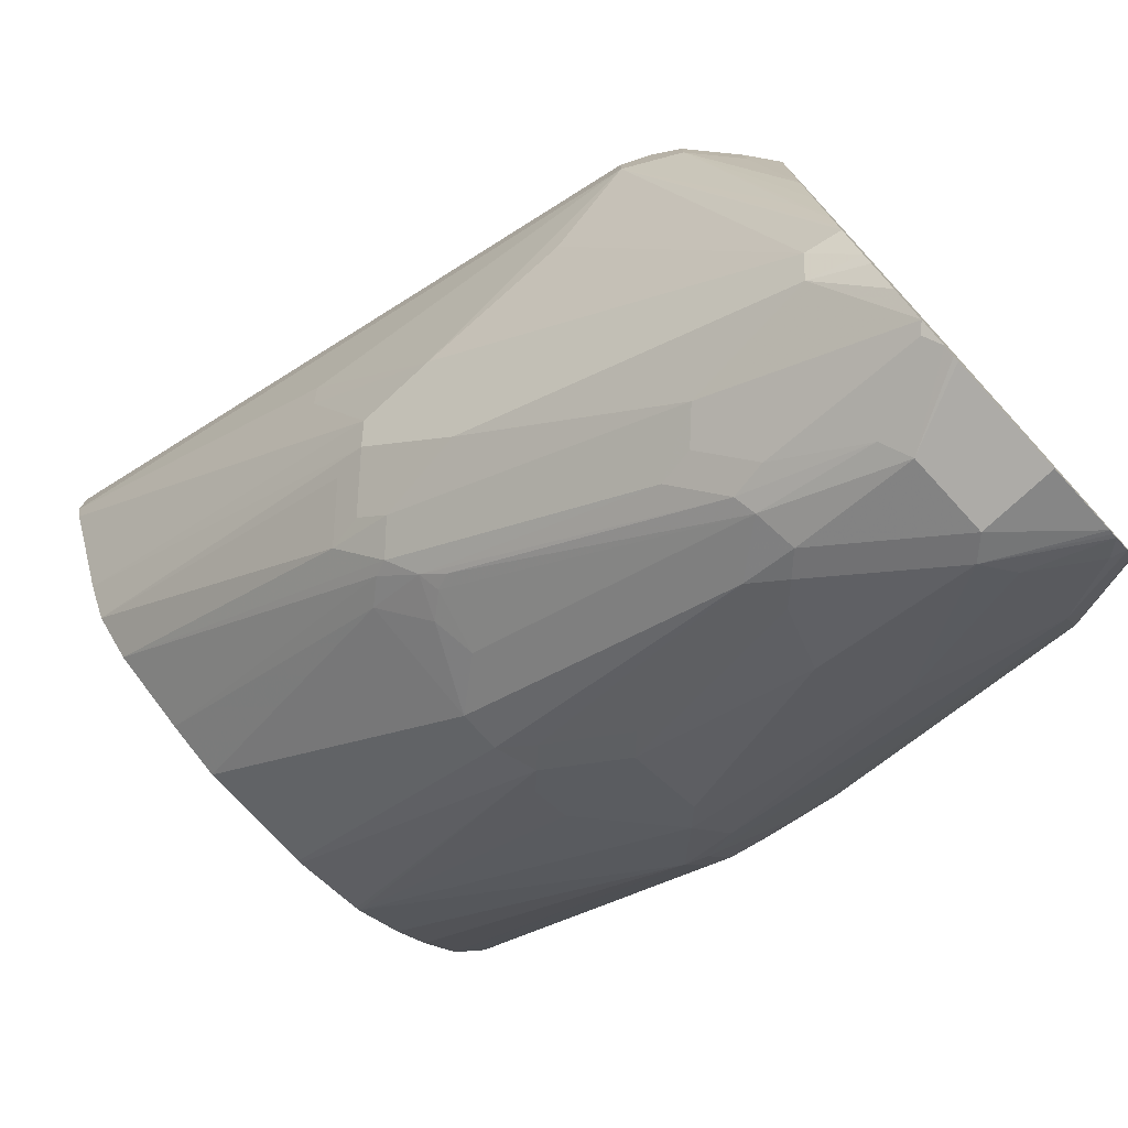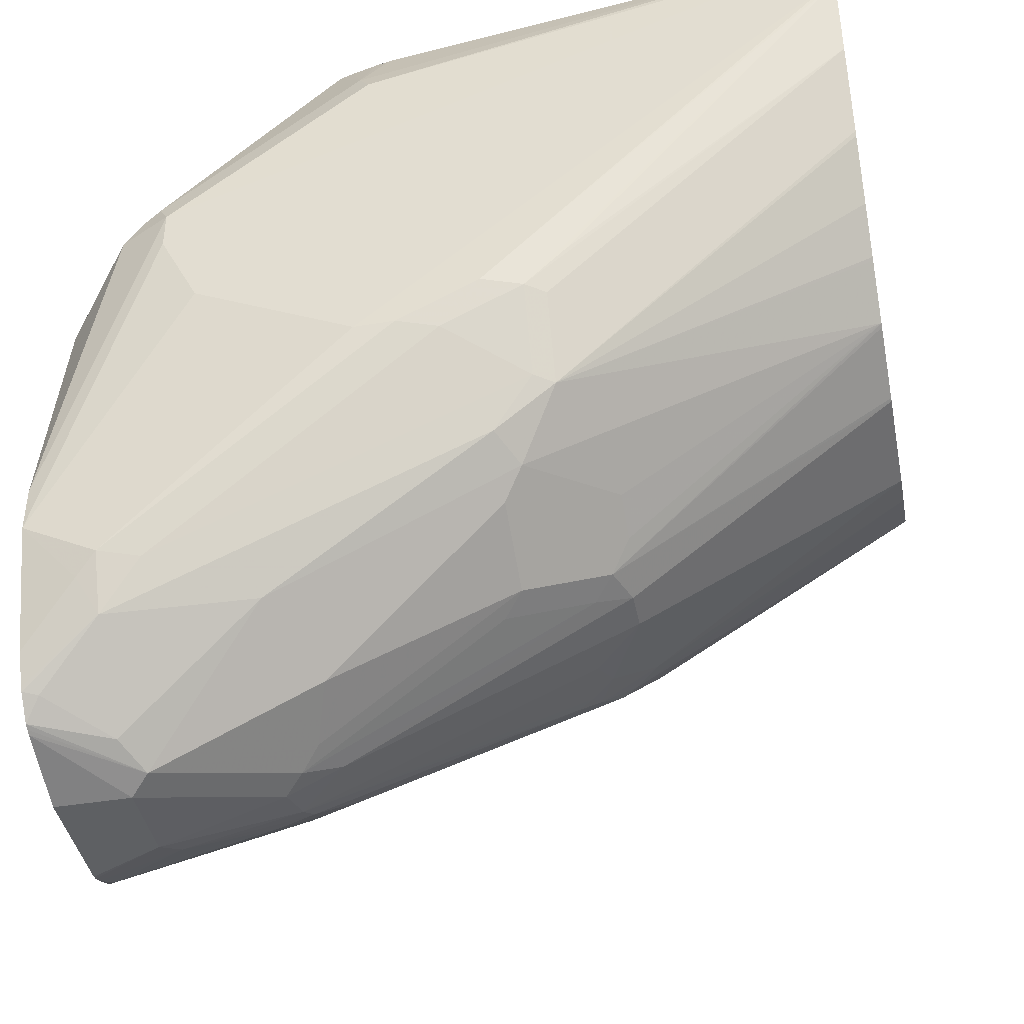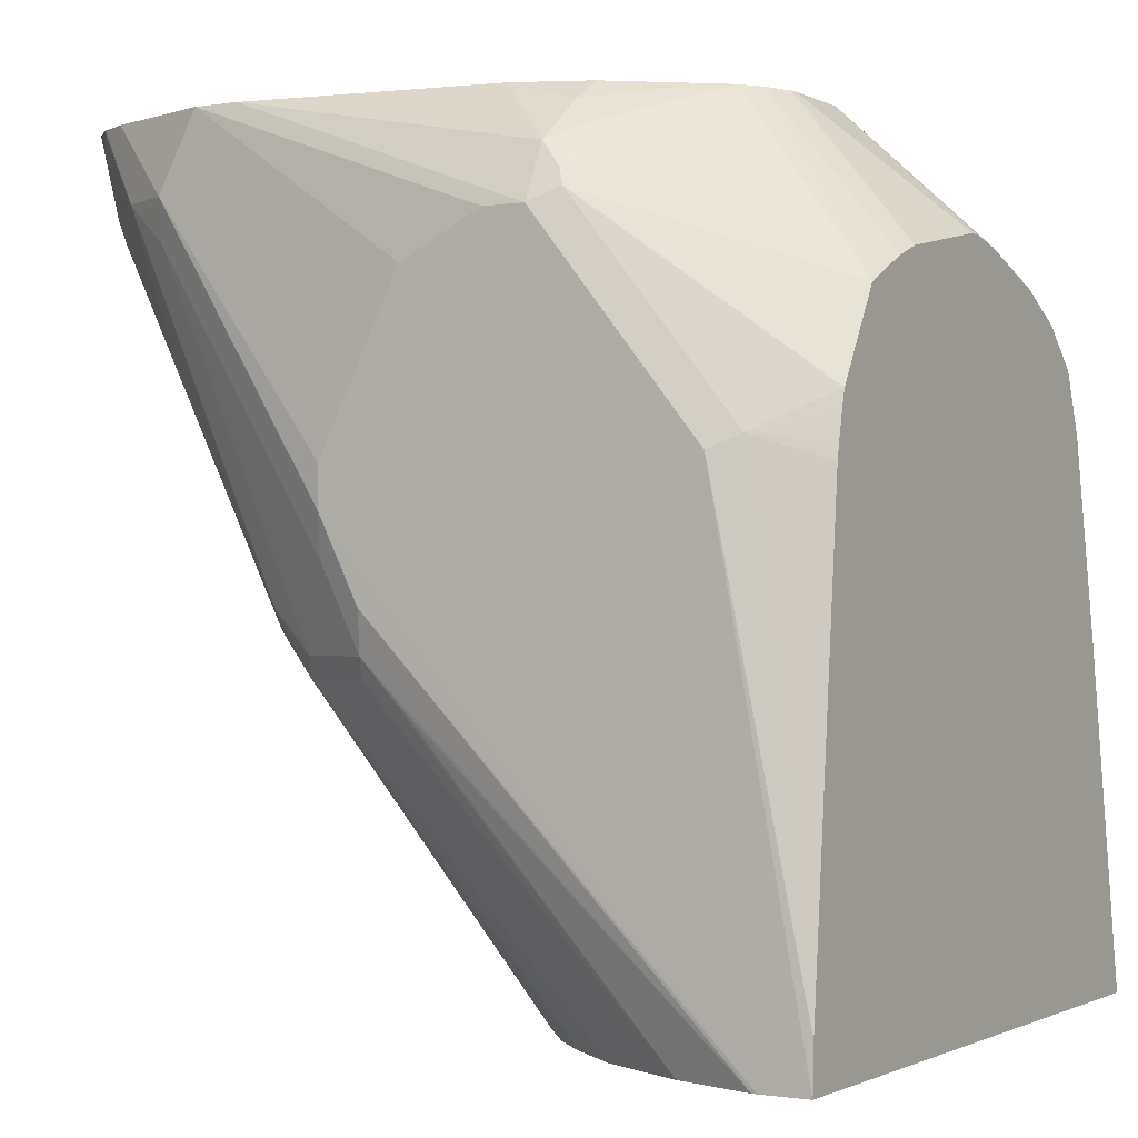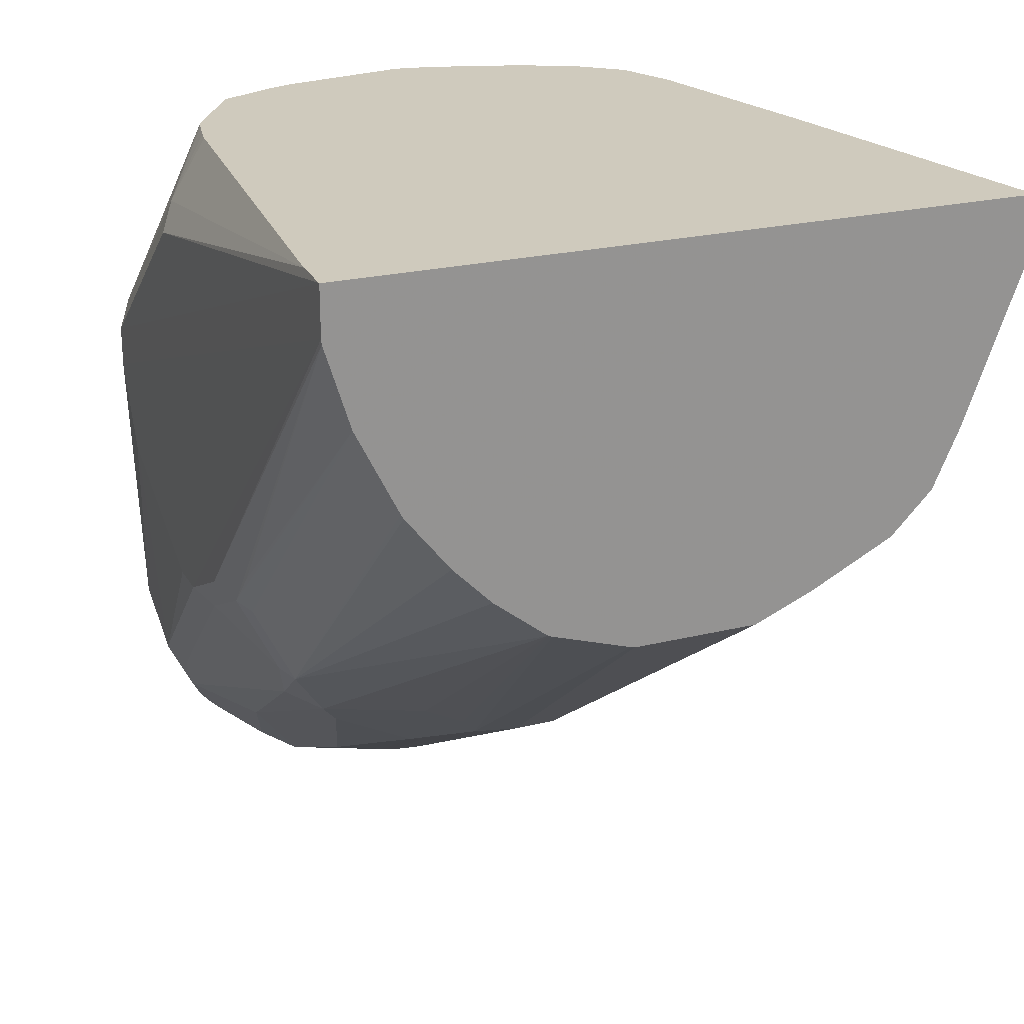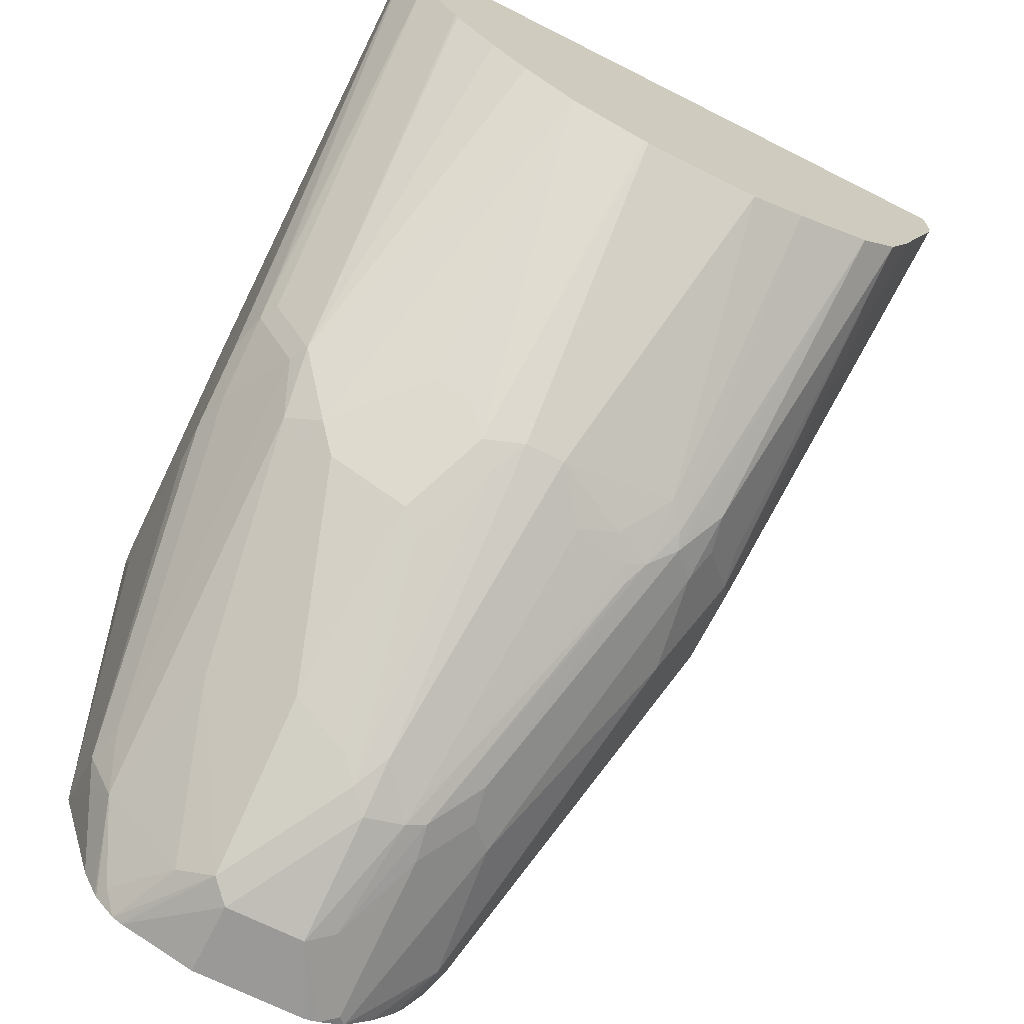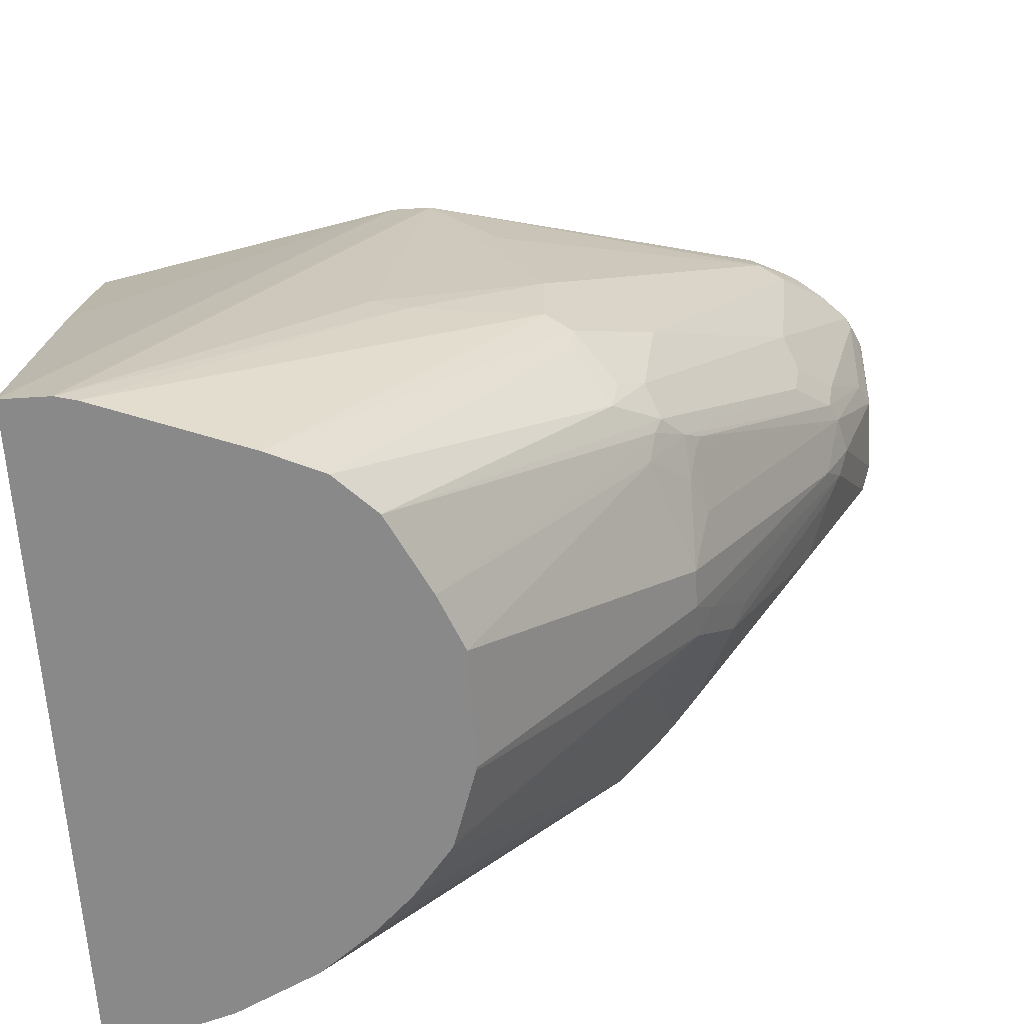
<metadata>
{"format":"obj","ext":"obj","renderer":"f3d","projection":"perspective","resolution":1024,"background":"white","views":[{"elev":-76.4,"azim":-47.4,"up":"+Y"},{"elev":-42.1,"azim":101.4,"up":"+Y"},{"elev":-0.8,"azim":120.6,"up":"+Z"},{"elev":23.0,"azim":157.2,"up":"+Y"},{"elev":-68.9,"azim":153.2,"up":"+Y"},{"elev":-63.1,"azim":-86.5,"up":"+Z"}]}
</metadata>
<code>
v 0.002436 -0.2963 0.6493
v 0.05925 -0.2963 0.6493
v -2.5e-07 -0.2957 0.6493
v 0.01975 -0.2963 0.6122
v 0.05925 -0.2963 0.6122
v 0.09628 -0.2833 0.6493
v -0.004938 -0.2938 0.6493
v 0.006572 -0.2897 0.6057
v -2.5e-07 -0.2716 0.5505
v 0.01975 -0.2765 0.553
v 0.06912 -0.2913 0.6023
v 0.09875 -0.2821 0.6493
v -0.01315 -0.2897 0.6451
v -0.01728 -0.2876 0.6493
v -0.01315 -0.2699 0.5662
v -0.009875 -0.2666 0.5481
v 0.01975 -0.2633 0.5266
v -0.05264 -0.1909 0.4279
v -0.04937 -0.1876 0.4197
v -0.01975 -0.1925 0.4123
v 0.02962 -0.2716 0.5431
v 0.08557 -0.2831 0.6122
v 0.1012 -0.2808 0.6493
v 0.0395 -0.2642 0.5332
v 0.06912 -0.2518 0.5234
v 0.1086 -0.2222 0.5234
v 0.1086 -0.2321 0.5431
v -0.04607 -0.2436 0.5596
v -0.02632 -0.2633 0.5793
v -0.03084 -0.274 0.6493
v -0.05264 -0.2502 0.6254
v -0.03289 -0.2502 0.5464
v -0.02962 -0.2469 0.5283
v -0.05925 -0.1827 0.4172
v -2.5e-07 -0.1843 0.3885
v 0.01975 -0.1843 0.3885
v 0.02962 -0.1925 0.4049
v -0.0395 -0.1843 0.4082
v 0.04937 -0.2123 0.4444
v 0.1086 -0.2716 0.6419
v 0.1251 -0.2436 0.6122
v 0.1111 -0.2703 0.6493
v 0.05925 -0.2049 0.4345
v 0.09875 -0.1851 0.4345
v 0.1086 -0.1728 0.4247
v 0.1251 -0.1646 0.4345
v -0.09214 -0.1711 0.4674
v -0.08557 -0.1646 0.4214
v -0.04187 -0.2605 0.6493
v -0.04565 -0.2543 0.6493
v -0.05925 -0.237 0.632
v -0.08557 -0.1843 0.5003
v -0.07239 -0.1711 0.4082
v -0.06912 -0.1678 0.4
v -0.05925 -0.1646 0.3885
v -0.0395 -0.07903 0.2551
v 0.0395 -0.1851 0.395
v 0.01975 -0.07903 0.2551
v 0.1333 -0.2197 0.5925
v 0.1382 -0.2172 0.6122
v 0.1333 -0.2271 0.6221
v 0.1194 -0.2543 0.6493
v 0.1121 -0.2686 0.6493
v 0.1333 -0.1407 0.4148
v 0.06912 -0.1629 0.3851
v 0.06111 -0.06566 0.2551
v 0.1284 -0.1432 0.4049
v -0.1119 -0.1317 0.4279
v -0.09214 -0.1514 0.4082
v -0.08887 -0.1481 0.3901
v -0.04937 -0.2469 0.6493
v -0.1152 -0.09549 0.5497
v -0.1185 -0.1185 0.474
v -0.1185 -0.1185 0.4345
v -0.05553 -0.2345 0.6493
v -0.1185 -0.05927 0.5925
v -0.107 -0.04775 0.2551
v -0.06746 -0.0675 0.2551
v 0.02158 -0.07859 0.2551
v 0.05902 -0.06648 0.2551
v 0.04937 -0.1728 0.3851
v 0.1531 -0.121 0.4542
v 0.1382 -0.1975 0.6493
v 0.158 -0.1185 0.474
v 0.158 -0.1185 0.4937
v 0.158 -0.07903 0.5727
v 0.1531 -0.1012 0.4148
v 0.08528 -0.04665 0.2551
v 0.1481 -0.1037 0.4049
v 0.08666 -0.04555 0.2551
v 0.105 -0.02689 0.2551
v 0.1258 -0.0005539 0.2551
v 0.1271 0.001641 0.2551
v -0.1086 -0.1284 0.4098
v -0.139 -0.0008283 0.2551
v -0.1267 -0.02799 0.2551
v -0.1185 -0.07903 0.553
v -0.1382 -0.03952 0.4148
v -0.1349 -0.05598 0.4115
v -0.1662 0.07074 0.2551
v -0.05579 -0.2335 0.6493
v -0.1185 -0.03952 0.5925
v -0.1687 0.08062 0.2551
v -0.05678 -0.2295 0.6493
v -0.06912 -0.1876 0.6419
v -0.1053 -0.06586 0.6188
v 0.158 -0.03952 0.5925
v 0.1382 -0.1753 0.6493
v 0.158 -0.09874 0.4345
v 0.1588 0.08145 0.2551
v 0.1469 0.04115 0.2551
v 0.1531 -0.0815 0.395
v 0.1586 0.07898 0.2551
v -0.1053 -0.0461 0.6188
v -0.1119 -0.03293 0.6057
v -0.1064 0.1042 0.5409
v -0.1173 0.1042 0.5123
v -0.1382 0.1042 0.4148
v -0.1687 0.1042 0.2551
v -0.05925 -0.2172 0.6493
v -0.05973 -0.2148 0.6493
v -0.0654 -0.1839 0.6493
v -0.07034 -0.1555 0.6493
v -0.08557 -0.08561 0.6386
v 0.158 -0.01976 0.5925
v 0.1448 -0.01976 0.6188
v 0.1172 -0.05304 0.6493
v 0.1588 0.1042 0.2551
v -0.07034 -0.0568 0.6493
v -0.09214 -0.03293 0.6254
v -0.08557 -0.06586 0.6386
v -0.09875 -0.01976 0.6122
v -0.08557 0.1042 0.5596
v 0.1514 -0.00659 0.5991
v 0.1481 -0.009883 0.6073
v 0.158 0.05922 0.4937
v 0.1514 0.07239 0.5003
v 0.1382 -5.19e-06 0.6122
v 0.1284 -0.009883 0.627
v 0.1185 -0.01976 0.6394
v 0.1079 -0.03179 0.6493
v 0.158 0.1042 0.2765
v -0.06168 -0.0383 0.6493
v -0.02632 0.0263 0.6493
v -0.05925 0.1042 0.5727
v 0.1306 0.1042 0.5173
v 0.1053 0.1042 0.5596
v 0.1369 0.1042 0.489
v 0.1355 0.1042 0.4965
v 0.1326 0.1042 0.5095
v 0.06582 0.0263 0.6493
v 0.07467 0.0154 0.6493
v 0.1027 -0.01976 0.6493
v -0.02469 0.02712 0.6493
v -2.5e-07 0.03947 0.6493
v -0.01738 0.1042 0.5864
v 0.08262 0.1042 0.5709
v 0.05514 0.03351 0.6493
v 0.0395 0.03947 0.6493
v -2.5e-07 0.1042 0.5898
v -0.01427 0.1042 0.5871
v 0.079 0.1042 0.5727
v 0.04229 0.0388 0.6493
v 0.06467 0.1042 0.5781
v 0.005418 0.1042 0.5898
f 76 101 104
f 82 87 109
f 76 114 102
f 76 106 114
f 76 105 106
f 76 104 105
f 76 98 97
f 73 98 99
f 76 119 103
f 76 102 119
f 75 101 76
f 74 100 95
f 74 99 100
f 73 99 74
f 82 109 84
f 76 103 98
f 83 86 107
f 104 120 105
f 83 125 108
f 105 120 121
f 102 118 119
f 102 117 118
f 102 116 117
f 102 115 116
f 102 114 115
f 99 103 100
f 98 103 99
f 89 93 111
f 87 113 109
f 87 112 113
f 87 111 112
f 87 89 111
f 86 110 107
f 85 110 86
f 84 110 85
f 84 109 110
f 83 107 125
f 73 97 98
f 64 67 89
f 72 97 73
f 60 83 61
f 59 82 60
f 59 64 82
f 57 66 81
f 57 80 66
f 57 79 80
f 57 58 79
f 56 79 58
f 56 80 79
f 56 66 80
f 56 88 66
f 56 90 88
f 56 91 90
f 56 92 91
f 56 93 92
f 105 121 106
f 56 111 93
f 60 82 84
f 72 76 97
f 60 84 85
f 60 86 83
f 70 96 77
f 70 94 96
f 68 96 94
f 68 95 96
f 68 74 95
f 68 70 69
f 68 94 70
f 67 93 89
f 67 92 93
f 67 91 92
f 67 90 91
f 67 88 90
f 66 88 67
f 65 81 66
f 64 87 82
f 64 89 87
f 61 83 62
f 60 85 86
f 106 121 122
f 125 128 136
f 106 123 124
f 137 149 150
f 137 148 149
f 137 142 148
f 136 142 137
f 135 147 138
f 134 147 135
f 134 146 147
f 137 150 146
f 134 137 146
f 130 144 133
f 130 143 144
f 129 143 130
f 128 142 136
f 127 140 141
f 126 140 127
f 126 139 140
f 133 144 145
f 138 151 139
f 138 147 151
f 139 151 140
f 56 113 111
f 159 164 165
f 159 163 164
f 158 162 163
f 157 162 158
f 155 161 156
f 155 160 161
f 155 165 160
f 155 159 165
f 147 158 151
f 147 157 158
f 145 154 155
f 145 155 156
f 144 154 145
f 140 153 141
f 140 152 153
f 140 151 152
f 126 138 139
f 106 122 123
f 126 135 138
f 125 136 137
f 116 156 161
f 116 145 156
f 116 133 145
f 115 132 116
f 115 130 132
f 114 131 129
f 114 130 115
f 116 161 160
f 114 129 130
f 109 113 110
f 108 126 127
f 108 125 126
f 107 128 125
f 107 110 128
f 106 131 114
f 106 124 131
f 111 113 112
f 116 160 165
f 116 165 164
f 116 164 162
f 125 135 126
f 125 134 135
f 123 131 124
f 123 129 131
f 116 130 133
f 116 132 130
f 116 118 117
f 162 164 163
f 116 128 119
f 116 142 128
f 116 148 142
f 116 149 148
f 116 150 149
f 116 146 150
f 116 147 146
f 116 157 147
f 116 162 157
f 125 137 134
f 56 110 113
f 116 119 118
f 56 119 128
f 9 19 20
f 9 18 19
f 9 16 18
f 9 17 10
f 8 16 9
f 8 15 16
f 8 13 15
f 9 20 17
f 7 14 13
f 6 11 12
f 5 11 6
f 5 21 11
f 5 10 21
f 4 10 5
f 4 9 10
f 4 8 9
f 7 13 8
f 10 17 21
f 11 22 23
f 11 23 12
f 17 20 35
f 16 34 18
f 16 33 34
f 15 33 16
f 15 32 33
f 15 28 32
f 15 29 28
f 14 31 28
f 14 30 31
f 13 29 15
f 13 28 29
f 13 14 28
f 11 27 22
f 11 26 27
f 11 25 26
f 11 24 25
f 11 21 24
f 4 7 8
f 17 35 36
f 3 7 4
f 1 5 2
f 1 158 163
f 1 151 158
f 1 152 151
f 1 153 152
f 1 141 153
f 1 127 141
f 1 108 127
f 1 163 159
f 1 83 108
f 1 63 62
f 1 42 63
f 1 23 42
f 1 12 23
f 1 6 12
f 1 2 6
f 56 128 110
f 1 62 83
f 1 159 155
f 1 155 154
f 1 154 144
f 1 4 5
f 1 3 4
f 1 7 3
f 1 14 7
f 1 30 14
f 1 49 30
f 1 50 49
f 1 75 71
f 1 101 75
f 1 104 101
f 1 120 104
f 1 121 120
f 1 122 121
f 1 123 122
f 1 129 123
f 1 143 129
f 1 144 143
f 2 5 6
f 17 36 37
f 1 71 50
f 18 34 19
f 48 68 69
f 47 68 48
f 47 52 68
f 46 67 64
f 45 67 46
f 45 66 67
f 45 65 66
f 48 69 70
f 43 45 44
f 43 81 65
f 43 57 81
f 41 64 59
f 41 46 64
f 41 63 42
f 41 62 63
f 41 61 62
f 43 65 45
f 48 70 53
f 50 71 51
f 51 72 73
f 56 103 119
f 17 37 21
f 56 100 103
f 56 95 100
f 56 96 95
f 56 77 96
f 56 78 77
f 55 78 56
f 54 77 78
f 54 78 55
f 53 77 54
f 53 70 77
f 52 74 68
f 51 76 72
f 51 75 76
f 51 71 75
f 51 73 74
f 41 60 61
f 41 59 60
f 51 74 52
f 37 43 39
f 27 46 41
f 26 46 27
f 26 45 46
f 25 45 26
f 25 44 45
f 25 43 44
f 24 43 25
f 22 41 40
f 22 27 41
f 22 40 23
f 21 43 24
f 21 39 43
f 21 37 39
f 20 38 35
f 40 41 42
f 19 38 20
f 19 34 38
f 28 33 32
f 28 31 47
f 23 40 42
f 28 48 33
f 37 57 43
f 36 57 37
f 28 47 48
f 35 58 36
f 35 56 58
f 35 55 56
f 35 38 55
f 34 54 55
f 34 55 38
f 36 58 57
f 33 53 34
f 30 49 31
f 33 48 53
f 31 52 47
f 31 51 52
f 31 50 51
f 34 53 54
f 31 49 50

</code>
